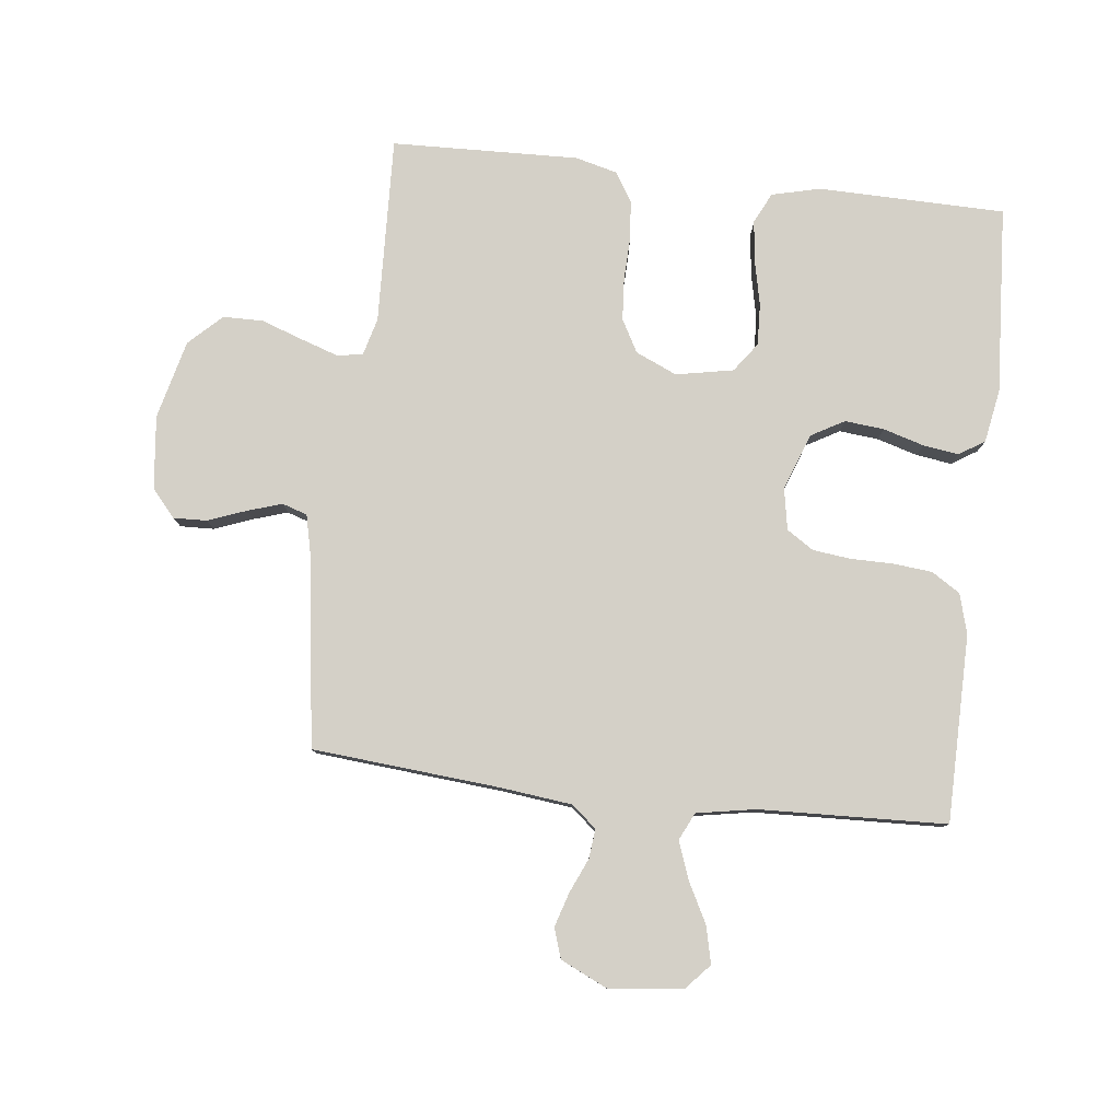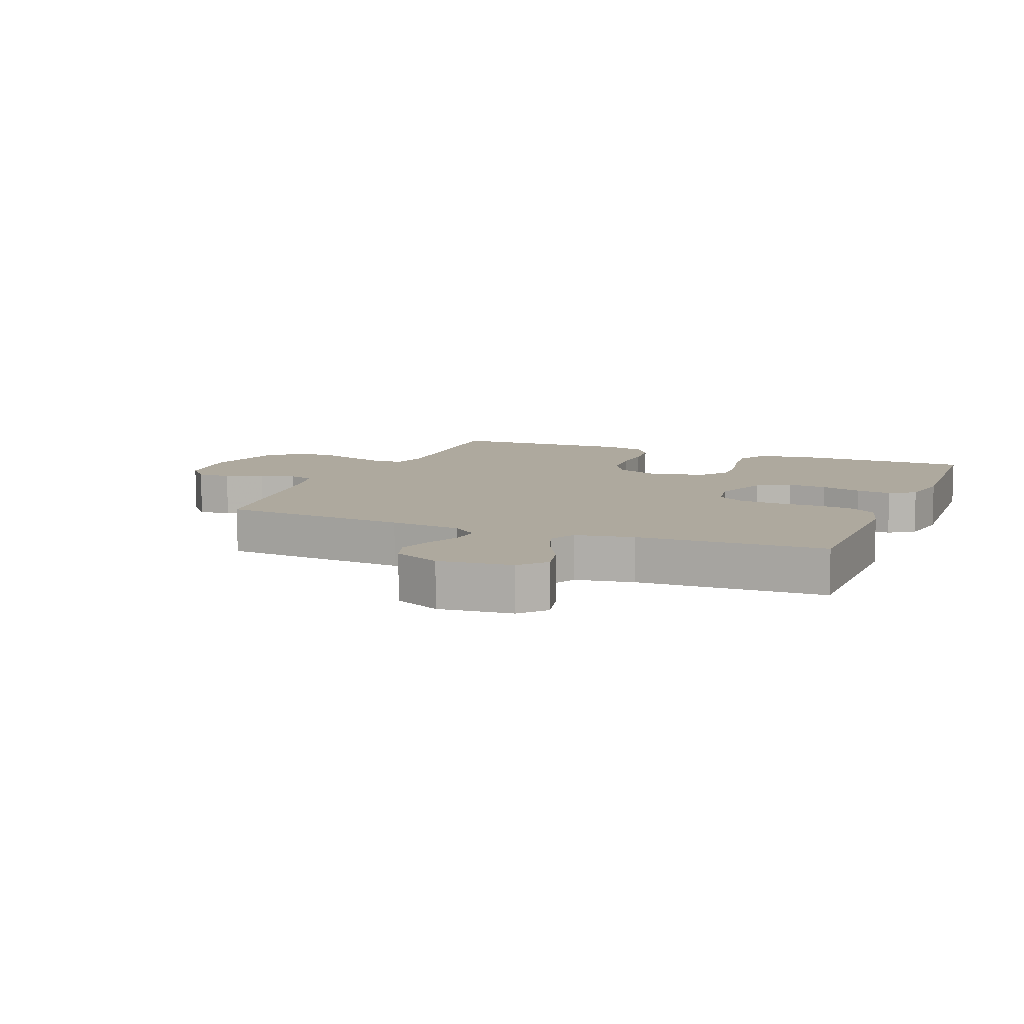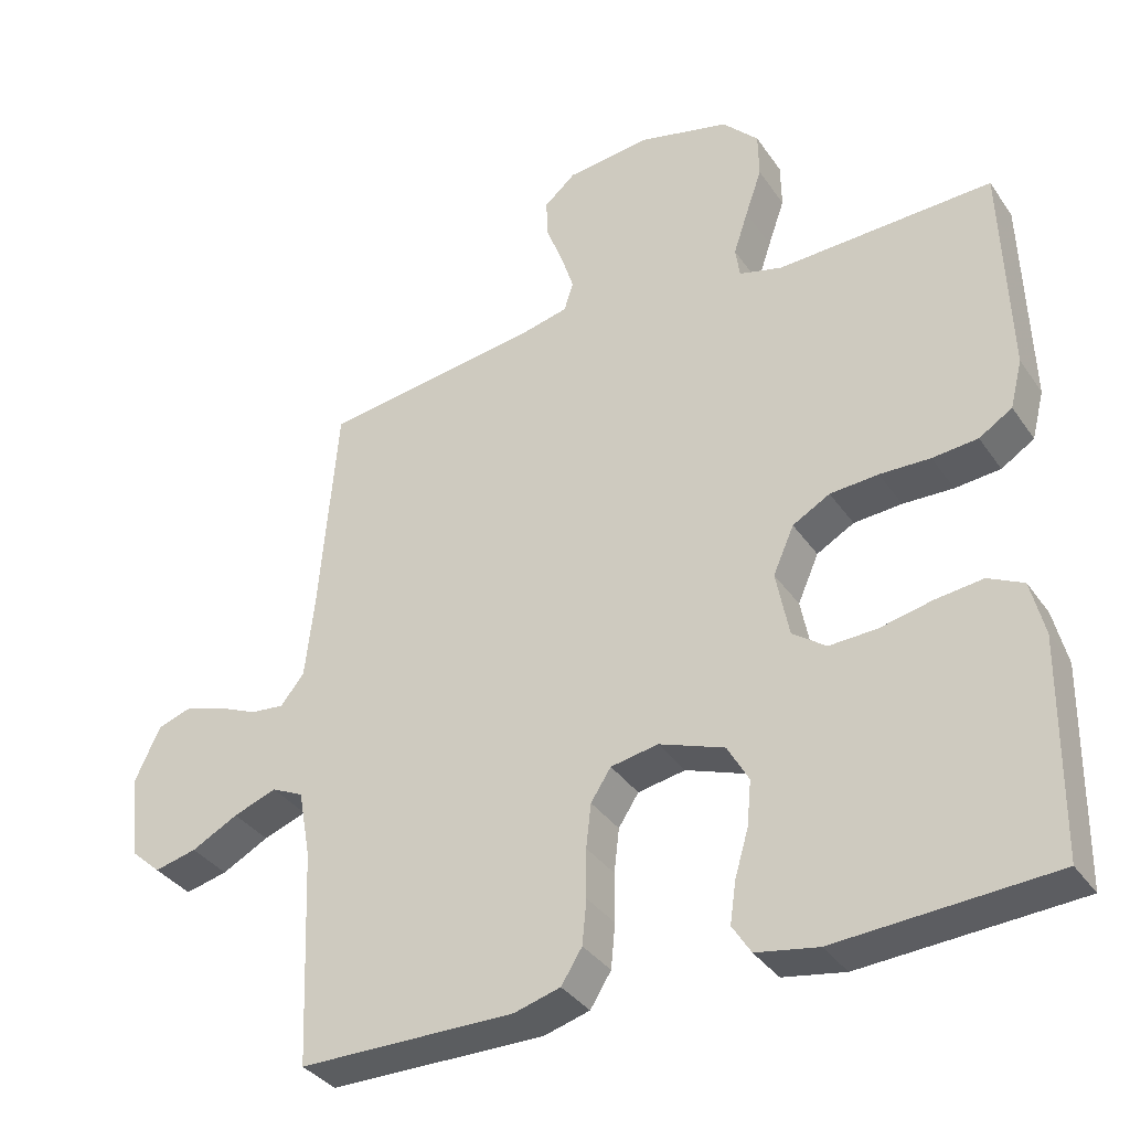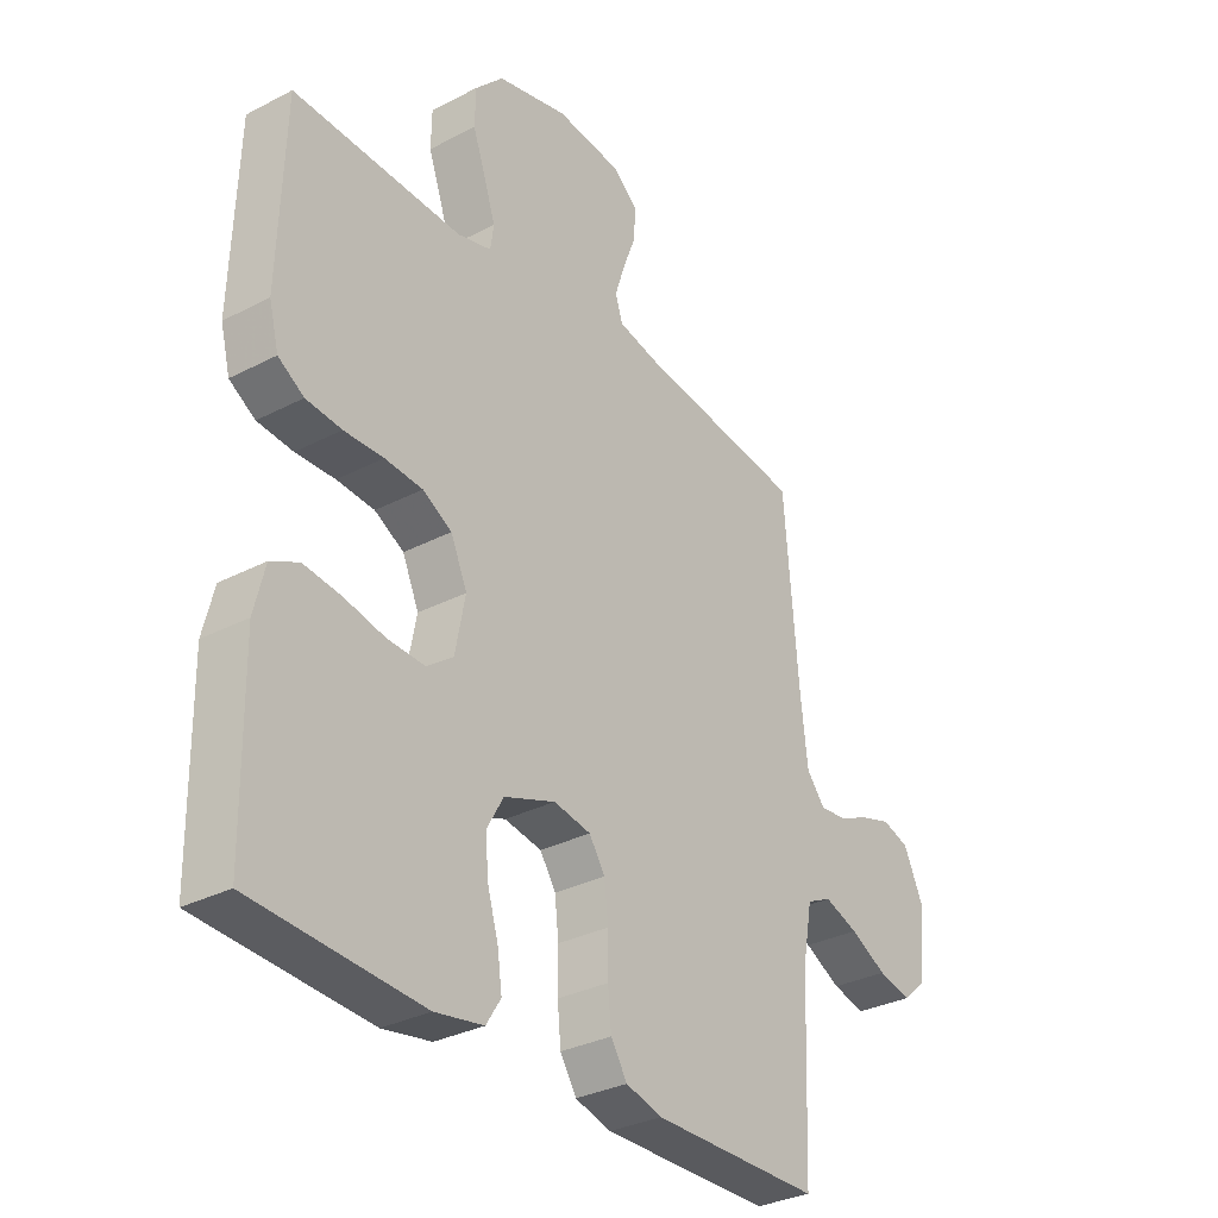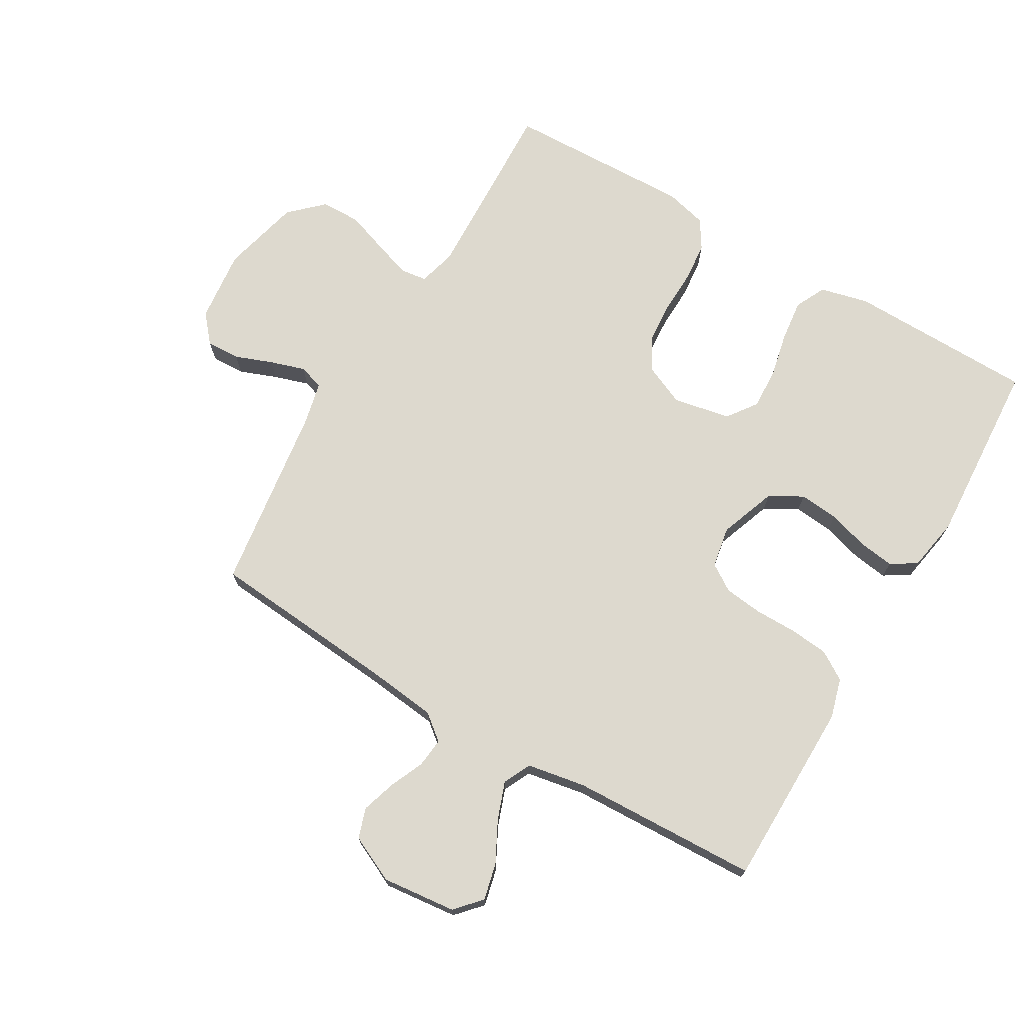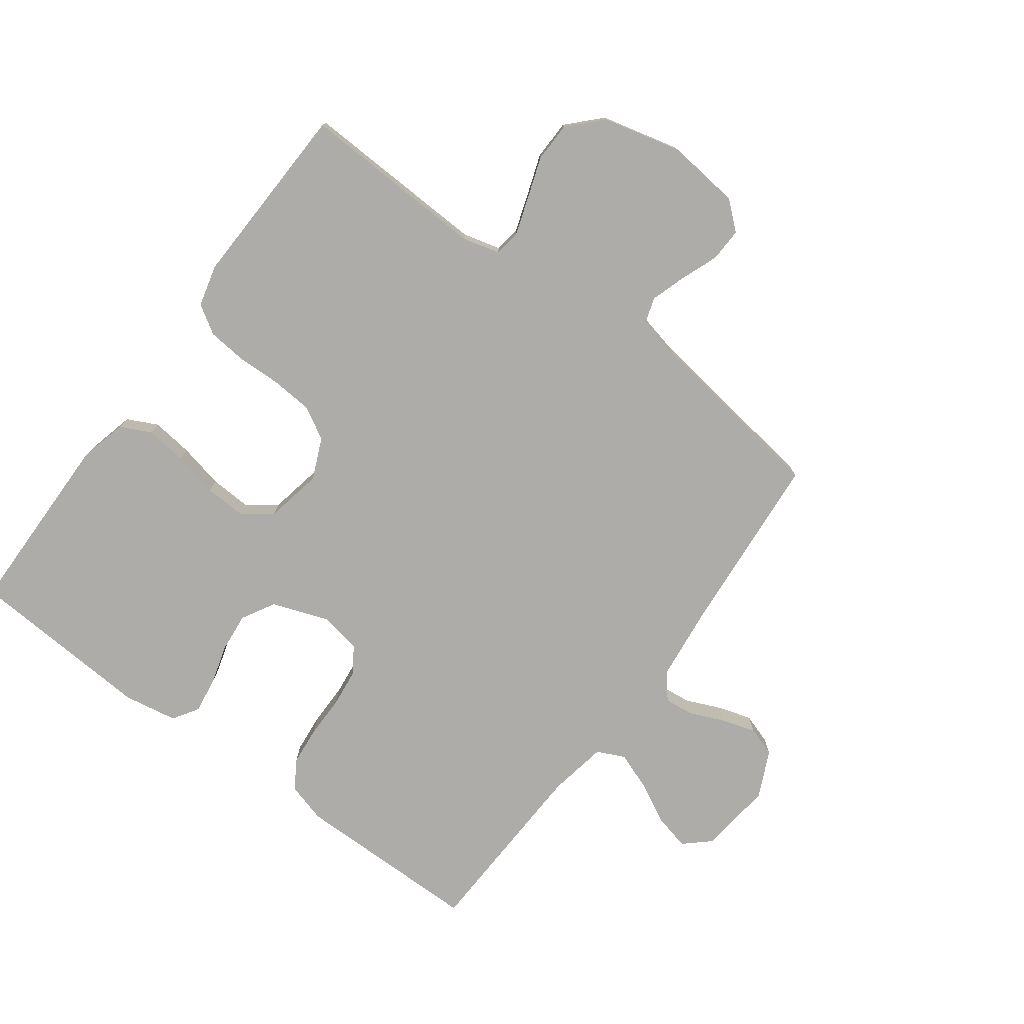
<metadata>
{"format":"obj","ext":"obj","renderer":"f3d","projection":"perspective","resolution":1024,"background":"white","views":[{"elev":79.9,"azim":96.7,"up":"+Y"},{"elev":9.0,"azim":112.1,"up":"+Y"},{"elev":-35.5,"azim":-150.1,"up":"+Z"},{"elev":-31.8,"azim":-53.7,"up":"+Z"},{"elev":71.8,"azim":120.5,"up":"+Y"},{"elev":-76.7,"azim":-36.5,"up":"+Y"}]}
</metadata>
<code>
v -0.5 0.07 -0.5
v -0.504 0.07 -0.2
v -0.485 0.07 -0.123
v -0.436 0.07 -0.099
v -0.37 0.07 -0.107
v -0.297 0.07 -0.123
v -0.231 0.07 -0.126
v -0.184 0.07 -0.092
v -0.166 0.07 0
v -0.195 0.07 0.066
v -0.247 0.07 0.095
v -0.314 0.07 0.1
v -0.384 0.07 0.098
v -0.447 0.07 0.104
v -0.493 0.07 0.133
v -0.51 0.07 0.2
v -0.5 0.07 0.5
v -0.2 0.07 0.488
v -0.14 0.07 0.504
v -0.134 0.07 0.546
v -0.154 0.07 0.606
v -0.177 0.07 0.672
v -0.176 0.07 0.736
v -0.126 0.07 0.788
v 0 0.07 0.819
v 0.117 0.07 0.806
v 0.161 0.07 0.768
v 0.159 0.07 0.714
v 0.136 0.07 0.654
v 0.118 0.07 0.598
v 0.131 0.07 0.558
v 0.2 0.07 0.542
v 0.5 0.07 0.5
v 0.525 0.07 0.2
v 0.538 0.07 0.086
v 0.571 0.07 0.045
v 0.618 0.07 0.05
v 0.673 0.07 0.074
v 0.728 0.07 0.091
v 0.776 0.07 0.075
v 0.811 0.07 0
v 0.798 0.07 -0.118
v 0.757 0.07 -0.155
v 0.698 0.07 -0.141
v 0.633 0.07 -0.107
v 0.573 0.07 -0.085
v 0.529 0.07 -0.106
v 0.512 0.07 -0.2
v 0.5 0.07 -0.5
v 0.2 0.07 -0.502
v 0.136 0.07 -0.484
v 0.107 0.07 -0.438
v 0.101 0.07 -0.376
v 0.101 0.07 -0.308
v 0.094 0.07 -0.247
v 0.066 0.07 -0.204
v 0 0.07 -0.192
v -0.091 0.07 -0.225
v -0.121 0.07 -0.278
v -0.115 0.07 -0.341
v -0.096 0.07 -0.406
v -0.088 0.07 -0.463
v -0.114 0.07 -0.504
v -0.2 0.07 -0.519
v -0.5 0 -0.5
v -0.504 0 -0.2
v -0.485 0 -0.123
v -0.436 0 -0.099
v -0.37 0 -0.107
v -0.297 0 -0.123
v -0.231 0 -0.126
v -0.184 0 -0.092
v -0.166 0 0
v -0.195 0 0.066
v -0.247 0 0.095
v -0.314 0 0.1
v -0.384 0 0.098
v -0.447 0 0.104
v -0.493 0 0.133
v -0.51 0 0.2
v -0.5 0 0.5
v -0.2 0 0.488
v -0.14 0 0.504
v -0.134 0 0.546
v -0.154 0 0.606
v -0.177 0 0.672
v -0.176 0 0.736
v -0.126 0 0.788
v 0 0 0.819
v 0.117 0 0.806
v 0.161 0 0.768
v 0.159 0 0.714
v 0.136 0 0.654
v 0.118 0 0.598
v 0.131 0 0.558
v 0.2 0 0.542
v 0.5 0 0.5
v 0.525 0 0.2
v 0.538 0 0.086
v 0.571 0 0.045
v 0.618 0 0.05
v 0.673 0 0.074
v 0.728 0 0.091
v 0.776 0 0.075
v 0.811 0 0
v 0.798 0 -0.118
v 0.757 0 -0.155
v 0.698 0 -0.141
v 0.633 0 -0.107
v 0.573 0 -0.085
v 0.529 0 -0.106
v 0.512 0 -0.2
v 0.5 0 -0.5
v 0.2 0 -0.502
v 0.136 0 -0.484
v 0.107 0 -0.438
v 0.101 0 -0.376
v 0.101 0 -0.308
v 0.094 0 -0.247
v 0.066 0 -0.204
v 0 0 -0.192
v -0.091 0 -0.225
v -0.121 0 -0.278
v -0.115 0 -0.341
v -0.096 0 -0.406
v -0.088 0 -0.463
v -0.114 0 -0.504
v -0.2 0 -0.519
f 60 61 62 63
f 59 60 63 64
f 51 52 53 54
f 51 54 55
f 48 49 50 51
f 47 48 51 55
f 46 47 55 56
f 42 43 44 45
f 42 45 46
f 41 42 46
f 37 38 39 40
f 37 40 41 46
f 32 33 34
f 31 32 34 35
f 26 27 28 29
f 26 29 30
f 25 26 30
f 24 25 30 31
f 21 22 23 24
f 20 21 24 31
f 15 16 17 18
f 15 18 19
f 12 13 14 15
f 11 12 15 19
f 10 11 19
f 9 10 19 20
f 3 4 5 6
f 3 6 7
f 2 3 7
f 59 64 1 2
f 58 59 2 7
f 57 58 7 8
f 56 57 8 9
f 36 37 46 56
f 31 35 36 56
f 9 20 31 56
f 127 126 125 124
f 128 127 124 123
f 118 117 116 115
f 119 118 115
f 115 114 113 112
f 119 115 112 111
f 120 119 111 110
f 109 108 107 106
f 110 109 106
f 110 106 105
f 104 103 102 101
f 110 105 104 101
f 98 97 96
f 99 98 96 95
f 93 92 91 90
f 94 93 90
f 94 90 89
f 95 94 89 88
f 88 87 86 85
f 95 88 85 84
f 82 81 80 79
f 83 82 79
f 79 78 77 76
f 83 79 76 75
f 83 75 74
f 84 83 74 73
f 70 69 68 67
f 71 70 67
f 71 67 66
f 66 65 128 123
f 71 66 123 122
f 72 71 122 121
f 73 72 121 120
f 120 110 101 100
f 120 100 99 95
f 120 95 84 73
f 1 65 66 2
f 2 66 67 3
f 3 67 68 4
f 4 68 69 5
f 5 69 70 6
f 6 70 71 7
f 7 71 72 8
f 8 72 73 9
f 9 73 74 10
f 10 74 75 11
f 11 75 76 12
f 12 76 77 13
f 13 77 78 14
f 14 78 79 15
f 15 79 80 16
f 16 80 81 17
f 17 81 82 18
f 18 82 83 19
f 19 83 84 20
f 20 84 85 21
f 21 85 86 22
f 22 86 87 23
f 23 87 88 24
f 24 88 89 25
f 25 89 90 26
f 26 90 91 27
f 27 91 92 28
f 28 92 93 29
f 29 93 94 30
f 30 94 95 31
f 31 95 96 32
f 32 96 97 33
f 33 97 98 34
f 34 98 99 35
f 35 99 100 36
f 36 100 101 37
f 37 101 102 38
f 38 102 103 39
f 39 103 104 40
f 40 104 105 41
f 41 105 106 42
f 42 106 107 43
f 43 107 108 44
f 44 108 109 45
f 45 109 110 46
f 46 110 111 47
f 47 111 112 48
f 48 112 113 49
f 49 113 114 50
f 50 114 115 51
f 51 115 116 52
f 52 116 117 53
f 53 117 118 54
f 54 118 119 55
f 55 119 120 56
f 56 120 121 57
f 57 121 122 58
f 58 122 123 59
f 59 123 124 60
f 60 124 125 61
f 61 125 126 62
f 62 126 127 63
f 63 127 128 64
f 64 128 65 1

</code>
